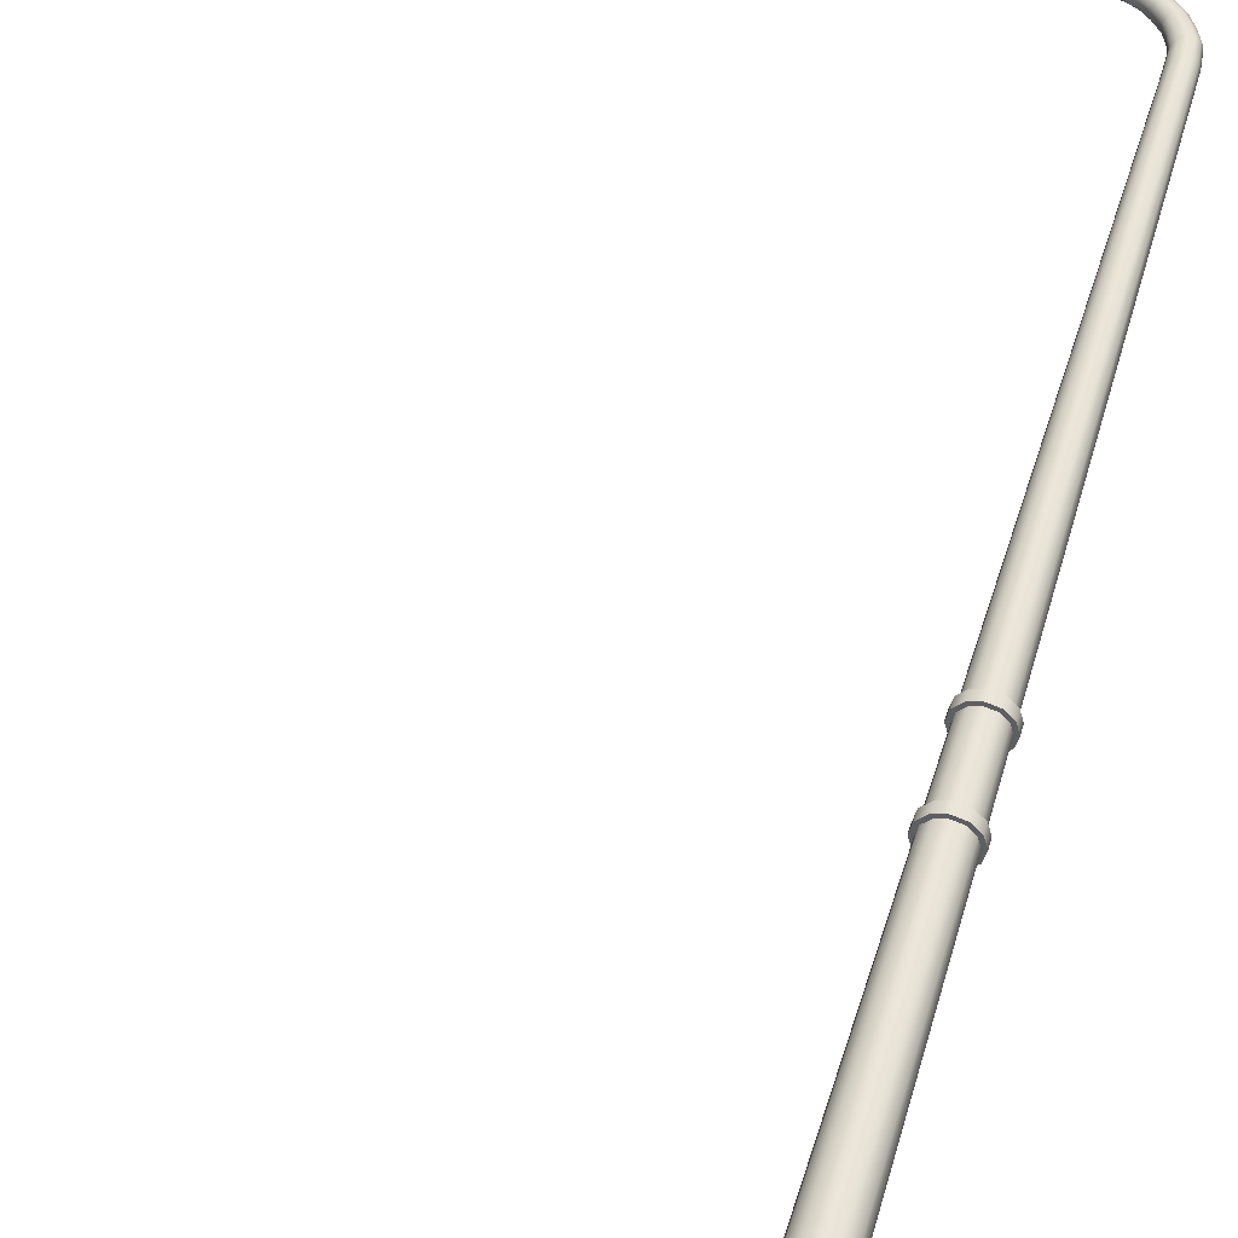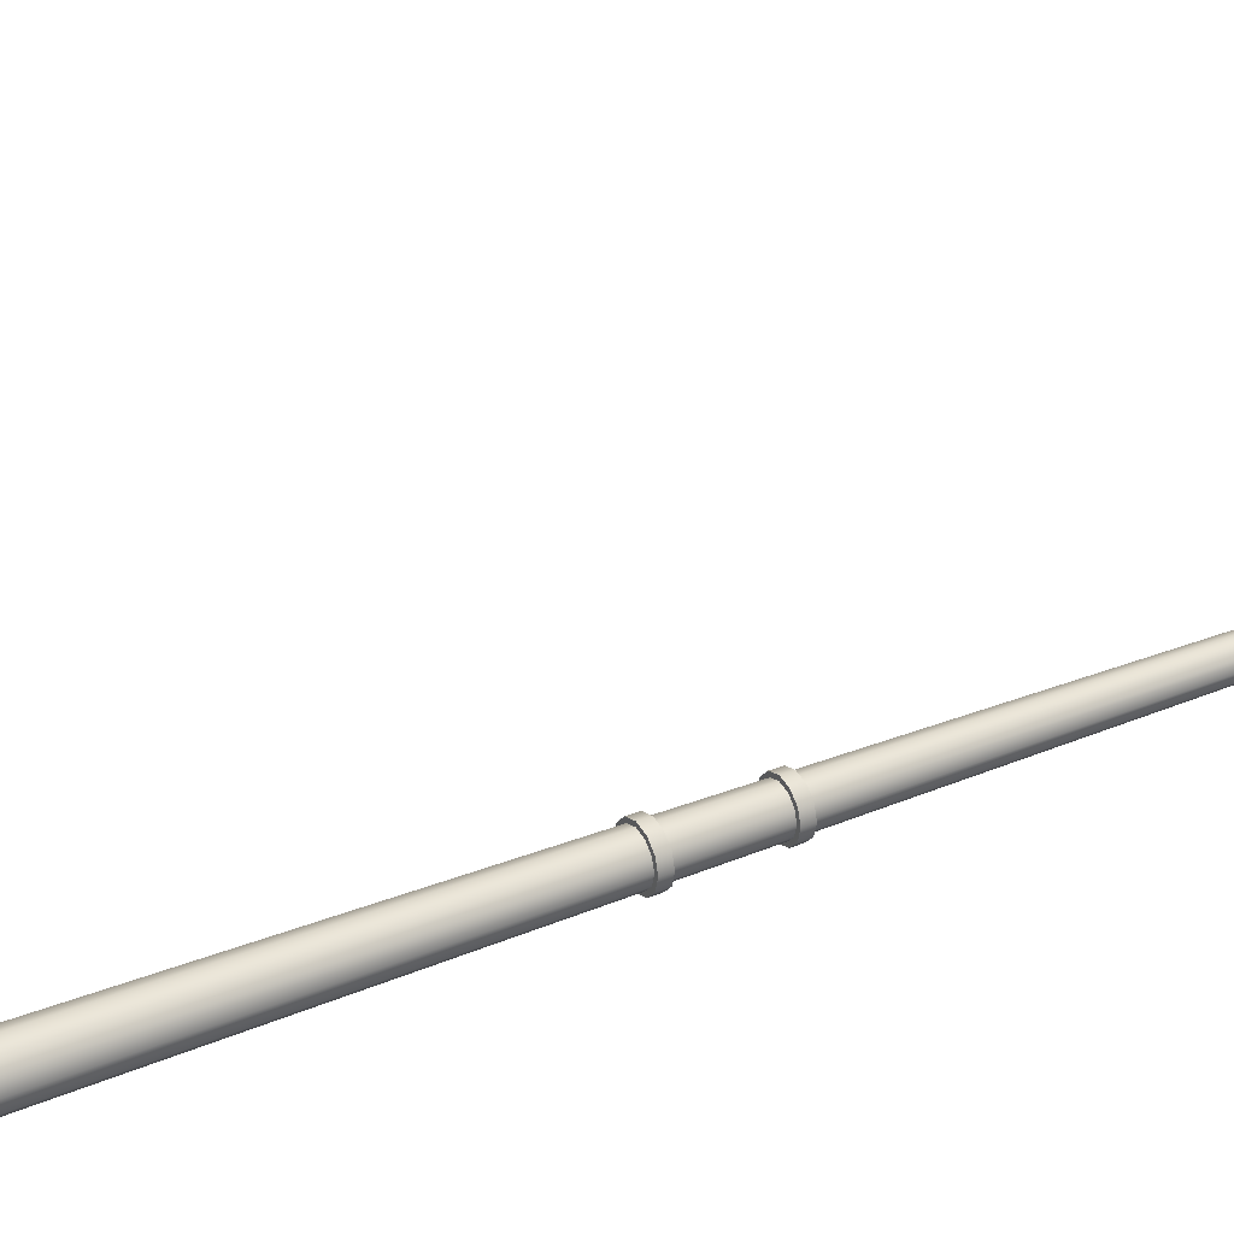
<metadata>
{"format":"obj","ext":"obj","renderer":"f3d","projection":"perspective","resolution":1024,"background":"white","views":[{"elev":44.3,"azim":15.1,"up":"+Z"},{"elev":30.4,"azim":58.7,"up":"+Z"}]}
</metadata>
<code>
v  25.05 1.666 337.9
v  25.31 1.666 338
v  25.32 0.5577 338
v  25.05 0.5577 337.9
v  25.5 1.666 338.2
v  25.51 0.5577 338.2
v  25.57 1.666 338.4
v  25.58 0.5577 338.4
v  25.5 1.666 338.7
v  25.51 0.5577 338.7
v  25.31 1.666 338.9
v  25.32 0.5577 338.9
v  25.05 1.666 338.9
v  25.05 0.5577 339
v  24.79 1.666 338.9
v  24.79 0.5577 338.9
v  24.61 1.666 338.7
v  24.6 0.5577 338.7
v  24.54 1.666 338.4
v  24.53 0.5577 338.4
v  24.61 1.666 338.2
v  24.6 0.5577 338.2
v  24.79 1.666 338
v  24.79 0.5577 338
v  25.02 28.2 338.2
v  25.14 28.26 338.2
v  25.19 27.74 338.2
v  25.05 27.69 338.2
v  25.23 28.3 338.3
v  25.28 27.78 338.3
v  25.26 28.32 338.4
v  25.32 27.79 338.4
v  25.23 28.3 338.6
v  25.28 27.78 338.6
v  25.14 28.26 338.6
v  25.19 27.74 338.7
v  25.02 28.2 338.7
v  25.05 27.69 338.7
v  24.9 28.14 338.6
v  24.92 27.63 338.7
v  24.81 28.1 338.6
v  24.83 27.59 338.6
v  24.78 28.08 338.4
v  24.79 27.58 338.4
v  24.81 28.1 338.3
v  24.83 27.59 338.3
v  24.9 28.14 338.2
v  24.92 27.63 338.2
v  17.18 29.59 338.3
v  23.42 29.62 338.3
v  23.38 29.53 338.2
v  17.18 29.53 338.3
v  17.18 29.64 338.4
v  23.45 29.69 338.3
v  17.18 29.66 338.4
v  23.46 29.71 338.4
v  17.18 29.64 338.5
v  23.45 29.69 338.5
v  17.18 29.59 338.5
v  23.42 29.62 338.6
v  17.18 29.53 338.6
v  23.38 29.53 338.6
v  17.18 29.46 338.5
v  23.34 29.43 338.6
v  17.18 29.41 338.5
v  23.31 29.37 338.5
v  17.18 29.4 338.4
v  23.3 29.34 338.4
v  17.18 29.41 338.4
v  23.31 29.37 338.3
v  17.18 29.46 338.3
v  23.34 29.43 338.3
v  14.85 29.51 338
v  14.85 29.46 338.1
v  14.85 29.42 338.2
v  14.85 29.56 338.1
v  14.85 29.6 338.2
v  14.85 29.62 338.4
v  14.85 29.6 338.7
v  14.85 29.56 338.8
v  14.85 29.51 338.9
v  14.85 29.46 338.8
v  14.85 29.42 338.7
v  14.85 29.41 338.4
v  16.84 29.49 337.7
v  16.84 29.58 337.8
v  16.84 29.54 337.8
v  16.84 29.48 338.1
v  16.84 29.45 338.4
v  16.84 29.48 338.8
v  16.84 29.54 339.1
v  16.84 29.49 339.2
v  16.84 29.58 339.1
v  16.84 29.64 338.8
v  16.84 29.67 338.4
v  16.84 29.64 338.1
v  15.67 29.53 337.7
v  15.67 29.62 337.8
v  16.26 29.62 337.8
v  16.26 29.53 337.7
v  15.67 29.58 337.8
v  16.26 29.58 337.8
v  15.67 29.52 338.1
v  16.26 29.52 338.1
v  15.67 29.5 338.4
v  16.26 29.5 338.4
v  15.67 29.52 338.8
v  16.26 29.52 338.8
v  15.67 29.58 339.1
v  16.26 29.58 339.1
v  15.67 29.53 339.2
v  16.26 29.53 339.2
v  15.67 29.62 339.1
v  16.26 29.62 339.1
v  15.67 29.68 338.8
v  16.26 29.68 338.8
v  15.67 29.71 338.4
v  16.26 29.71 338.4
v  15.67 29.68 338.1
v  16.26 29.68 338.1
v  15.09 29.58 337.8
v  15.09 29.49 337.7
v  15.09 29.54 337.8
v  15.09 29.48 338.1
v  15.09 29.45 338.4
v  15.09 29.48 338.8
v  15.09 29.54 339.1
v  15.09 29.49 339.2
v  15.09 29.58 339.1
v  15.09 29.64 338.8
v  15.09 29.67 338.4
v  15.09 29.64 338.1
v  24.48 0 339
v  24.48 0 337.9
v  25.63 0 337.9
v  25.63 0 339
v  24.48 0.5577 339
v  25.63 0.5577 339
v  25.63 0.5577 337.9
v  24.48 0.5577 337.9
v  25.25 14.4 338.1
v  25.05 14.4 338
v  25.39 14.4 338.2
v  25.45 14.4 338.4
v  25.39 14.4 338.6
v  25.25 14.4 338.8
v  25.05 14.4 338.8
v  24.86 14.4 338.8
v  24.72 14.4 338.6
v  24.66 14.4 338.4
v  24.72 14.4 338.2
v  24.86 14.4 338.1
v  25.05 14.17 338
v  25.25 14.17 338.1
v  25.26 12.42 338.1
v  25.05 12.42 338
v  25.39 14.17 338.2
v  25.41 12.42 338.2
v  25.45 14.17 338.4
v  25.46 12.42 338.4
v  25.39 14.17 338.6
v  25.41 12.42 338.6
v  25.25 14.17 338.8
v  25.26 12.42 338.8
v  25.05 14.17 338.8
v  25.05 12.42 338.8
v  24.85 14.17 338.8
v  24.85 12.42 338.8
v  24.71 14.17 338.6
v  24.7 12.42 338.6
v  24.66 14.17 338.4
v  24.64 12.42 338.4
v  24.71 14.17 338.2
v  24.7 12.42 338.2
v  24.85 14.17 338.1
v  24.85 12.42 338.1
v  25.05 14.17 337.9
v  25.05 14.4 338
v  25.29 14.4 338
v  25.29 14.17 338
v  25.46 14.4 338.2
v  25.47 14.17 338.2
v  25.53 14.4 338.4
v  25.53 14.17 338.4
v  25.46 14.4 338.7
v  25.47 14.17 338.7
v  25.29 14.4 338.8
v  25.29 14.17 338.8
v  25.05 14.4 338.9
v  25.05 14.17 338.9
v  24.81 14.4 338.8
v  24.81 14.17 338.8
v  24.64 14.4 338.7
v  24.64 14.17 338.7
v  24.58 14.4 338.4
v  24.58 14.17 338.4
v  24.64 14.4 338.2
v  24.64 14.17 338.2
v  24.81 14.4 338
v  24.81 14.17 338
v  25.05 12.19 337.9
v  25.05 12.42 337.9
v  25.3 12.42 338
v  25.3 12.19 338
v  25.48 12.42 338.2
v  25.48 12.19 338.2
v  25.55 12.42 338.4
v  25.55 12.19 338.4
v  25.48 12.42 338.7
v  25.48 12.19 338.7
v  25.3 12.42 338.9
v  25.3 12.19 338.9
v  25.05 12.42 338.9
v  25.05 12.19 338.9
v  24.8 12.42 338.9
v  24.8 12.19 338.9
v  24.63 12.42 338.7
v  24.63 12.19 338.7
v  24.56 12.42 338.4
v  24.56 12.19 338.4
v  24.63 12.42 338.2
v  24.63 12.19 338.2
v  24.8 12.42 338
v  24.8 12.19 338
v  25.26 12.19 338.1
v  25.05 12.19 338
v  24.84 12.19 338.1
v  24.7 12.19 338.2
v  24.64 12.19 338.4
v  24.7 12.19 338.6
v  24.84 12.19 338.8
v  25.05 12.19 338.8
v  25.26 12.19 338.8
v  25.41 12.19 338.6
v  25.47 12.19 338.4
v  25.41 12.19 338.2
v  25.05 3.235 337.9
v  25.31 3.235 338
v  25.31 1.896 338
v  25.05 1.896 337.9
v  25.48 3.235 338.2
v  25.5 1.896 338.2
v  25.55 3.235 338.4
v  25.57 1.896 338.4
v  25.48 3.235 338.7
v  25.5 1.896 338.7
v  25.31 3.235 338.9
v  25.31 1.896 338.9
v  25.05 3.235 338.9
v  25.05 1.896 338.9
v  24.8 3.235 338.9
v  24.8 1.896 338.9
v  24.62 3.235 338.7
v  24.61 1.896 338.7
v  24.55 3.235 338.4
v  24.54 1.896 338.4
v  24.62 3.235 338.2
v  24.61 1.896 338.2
v  24.8 3.235 338
v  24.8 1.896 338
v  25.3 3.465 338
v  25.05 3.465 337.9
v  25.48 3.465 338.2
v  25.55 3.465 338.4
v  25.48 3.465 338.7
v  25.3 3.465 338.9
v  25.05 3.465 338.9
v  24.8 3.465 338.9
v  24.62 3.465 338.7
v  24.56 3.465 338.4
v  24.62 3.465 338.2
v  24.8 3.465 338
v  25.05 1.667 337.8
v  25.05 1.897 337.8
v  25.35 1.897 337.9
v  25.35 1.667 337.9
v  25.57 1.897 338.1
v  25.57 1.667 338.1
v  25.65 1.897 338.4
v  25.65 1.667 338.4
v  25.57 1.897 338.7
v  25.57 1.667 338.7
v  25.35 1.897 338.9
v  25.35 1.667 338.9
v  25.05 1.897 339
v  25.05 1.667 339
v  24.75 1.897 338.9
v  24.75 1.667 338.9
v  24.54 1.897 338.7
v  24.54 1.667 338.7
v  24.46 1.897 338.4
v  24.46 1.667 338.4
v  24.54 1.897 338.1
v  24.54 1.667 338.1
v  24.75 1.897 337.9
v  24.75 1.667 337.9
v  25.05 3.236 337.8
v  25.05 3.465 337.8
v  25.35 3.465 337.9
v  25.35 3.236 337.9
v  25.55 3.465 338.1
v  25.56 3.236 338.1
v  25.63 3.465 338.4
v  25.63 3.236 338.4
v  25.55 3.465 338.7
v  25.56 3.236 338.7
v  25.35 3.465 338.9
v  25.35 3.236 338.9
v  25.05 3.465 339
v  25.05 3.236 339
v  24.76 3.465 338.9
v  24.76 3.236 338.9
v  24.55 3.465 338.7
v  24.55 3.236 338.7
v  24.47 3.465 338.4
v  24.47 3.236 338.4
v  24.55 3.465 338.1
v  24.55 3.236 338.1
v  24.76 3.465 337.9
v  24.76 3.236 337.9
v  24.54 29.03 338.2
v  24.34 29.21 338.2
v  24.41 29.29 338.2
v  24.63 29.1 338.2
v  24.47 29.35 338.3
v  24.69 29.15 338.3
v  24.49 29.37 338.4
v  24.71 29.17 338.4
v  24.47 29.35 338.5
v  24.69 29.15 338.5
v  24.41 29.29 338.6
v  24.63 29.1 338.6
v  24.34 29.21 338.6
v  24.54 29.03 338.6
v  24.27 29.13 338.6
v  24.46 28.95 338.6
v  24.21 29.08 338.5
v  24.4 28.9 338.5
v  24.19 29.06 338.4
v  24.37 28.88 338.4
v  24.21 29.08 338.3
v  24.4 28.9 338.3
v  24.27 29.13 338.2
v  24.46 28.95 338.2
v  24.91 28.49 338.2
v  24.77 28.77 338.2
v  24.86 28.84 338.2
v  25.01 28.56 338.2
v  24.93 28.89 338.3
v  25.09 28.6 338.3
v  24.96 28.9 338.4
v  25.12 28.62 338.4
v  24.93 28.89 338.5
v  25.09 28.6 338.5
v  24.86 28.84 338.6
v  25.01 28.56 338.6
v  24.77 28.77 338.7
v  24.91 28.49 338.7
v  24.67 28.7 338.6
v  24.8 28.43 338.6
v  24.6 28.65 338.5
v  24.72 28.38 338.5
v  24.57 28.63 338.4
v  24.69 28.36 338.4
v  24.6 28.65 338.3
v  24.72 28.38 338.3
v  24.67 28.7 338.2
v  24.8 28.43 338.2
v  24.05 29.38 338.2
v  23.77 29.46 338.2
v  23.82 29.55 338.3
v  24.11 29.46 338.3
v  23.86 29.61 338.3
v  24.16 29.52 338.3
v  23.87 29.64 338.4
v  24.17 29.55 338.4
v  23.86 29.61 338.5
v  24.16 29.52 338.5
v  23.82 29.55 338.6
v  24.11 29.46 338.6
v  23.77 29.46 338.6
v  24.05 29.38 338.6
v  23.72 29.37 338.6
v  23.99 29.3 338.6
v  23.69 29.31 338.5
v  23.95 29.24 338.5
v  23.67 29.29 338.4
v  23.93 29.22 338.4
v  23.69 29.31 338.3
v  23.95 29.24 338.3
v  23.72 29.37 338.3
v  23.99 29.3 338.3
g light_pole_64
f 1 2 3
f 3 4 1
f 2 5 6
f 6 3 2
f 5 7 8
f 8 6 5
f 7 9 10
f 10 8 7
f 9 11 12
f 12 10 9
f 11 13 14
f 14 12 11
f 13 15 16
f 16 14 13
f 15 17 18
f 18 16 15
f 17 19 20
f 20 18 17
f 19 21 22
f 22 20 19
f 21 23 24
f 24 22 21
f 23 1 4
f 4 24 23
f 25 26 27
f 27 28 25
f 26 29 30
f 30 27 26
f 29 31 32
f 32 30 29
f 32 31 33
f 33 34 32
f 34 33 35
f 35 36 34
f 36 35 37
f 37 38 36
f 38 37 39
f 39 40 38
f 40 39 41
f 41 42 40
f 42 41 43
f 43 44 42
f 43 45 46
f 46 44 43
f 45 47 48
f 48 46 45
f 47 25 28
f 28 48 47
f 49 50 51
f 51 52 49
f 53 54 50
f 50 49 53
f 55 56 54
f 54 53 55
f 57 58 56
f 56 55 57
f 59 60 58
f 58 57 59
f 61 62 60
f 60 59 61
f 63 64 62
f 62 61 63
f 65 66 64
f 64 63 65
f 67 68 66
f 66 65 67
f 69 70 68
f 68 67 69
f 71 72 70
f 70 69 71
f 52 51 72
f 72 71 52
f 18 20 22
f 22 24 4
f 22 4 3
f 22 3 6
f 22 6 8
f 22 8 10
f 22 10 12
f 22 12 14
f 22 14 16
f 18 22 16
f 73 74 75
f 76 73 75
f 77 76 75
f 78 77 75
f 79 78 75
f 80 79 75
f 81 80 75
f 82 81 75
f 83 82 75
f 83 75 84
f 49 52 85
f 85 86 49
f 52 71 87
f 87 85 52
f 71 69 88
f 88 87 71
f 69 67 89
f 89 88 69
f 67 65 90
f 90 89 67
f 65 63 91
f 91 90 65
f 63 61 92
f 92 91 63
f 61 59 93
f 93 92 61
f 59 57 94
f 94 93 59
f 57 55 95
f 95 94 57
f 55 53 96
f 96 95 55
f 53 49 86
f 86 96 53
f 97 98 99
f 99 100 97
f 101 97 100
f 100 102 101
f 103 101 102
f 102 104 103
f 105 103 104
f 104 106 105
f 107 105 106
f 106 108 107
f 109 107 108
f 108 110 109
f 111 109 110
f 110 112 111
f 113 111 112
f 112 114 113
f 115 113 114
f 114 116 115
f 117 115 116
f 116 118 117
f 119 117 118
f 118 120 119
f 98 119 120
f 120 99 98
f 121 122 73
f 73 76 121
f 122 123 74
f 74 73 122
f 123 124 75
f 75 74 123
f 124 125 84
f 84 75 124
f 125 126 83
f 83 84 125
f 126 127 82
f 82 83 126
f 127 128 81
f 81 82 127
f 128 129 80
f 80 81 128
f 129 130 79
f 79 80 129
f 130 131 78
f 78 79 130
f 131 132 77
f 77 78 131
f 132 121 76
f 76 77 132
f 133 134 135
f 135 136 133
f 137 138 139
f 139 140 137
f 133 136 138
f 138 137 133
f 136 135 139
f 139 138 136
f 135 134 140
f 140 139 135
f 134 133 137
f 137 140 134
f 122 121 98
f 98 97 122
f 86 85 100
f 100 99 86
f 123 122 97
f 97 101 123
f 85 87 102
f 102 100 85
f 124 123 101
f 101 103 124
f 87 88 104
f 104 102 87
f 125 124 103
f 103 105 125
f 88 89 106
f 106 104 88
f 126 125 105
f 105 107 126
f 89 90 108
f 108 106 89
f 127 126 107
f 107 109 127
f 90 91 110
f 110 108 90
f 128 127 109
f 109 111 128
f 91 92 112
f 112 110 91
f 129 128 111
f 111 113 129
f 92 93 114
f 114 112 92
f 130 129 113
f 113 115 130
f 93 94 116
f 116 114 93
f 131 130 115
f 115 117 131
f 94 95 118
f 118 116 94
f 132 131 117
f 117 119 132
f 95 96 120
f 120 118 95
f 121 132 119
f 119 98 121
f 96 86 99
f 99 120 96
f 28 27 141
f 141 142 28
f 27 30 143
f 143 141 27
f 30 32 144
f 144 143 30
f 32 34 145
f 145 144 32
f 34 36 146
f 146 145 34
f 36 38 147
f 147 146 36
f 38 40 148
f 148 147 38
f 40 42 149
f 149 148 40
f 42 44 150
f 150 149 42
f 44 46 151
f 151 150 44
f 46 48 152
f 152 151 46
f 48 28 142
f 142 152 48
f 153 154 155
f 155 156 153
f 154 157 158
f 158 155 154
f 157 159 160
f 160 158 157
f 159 161 162
f 162 160 159
f 161 163 164
f 164 162 161
f 163 165 166
f 166 164 163
f 165 167 168
f 168 166 165
f 167 169 170
f 170 168 167
f 169 171 172
f 172 170 169
f 171 173 174
f 174 172 171
f 173 175 176
f 176 174 173
f 175 153 156
f 156 176 175
f 177 178 179
f 179 180 177
f 180 179 181
f 181 182 180
f 182 181 183
f 183 184 182
f 184 183 185
f 185 186 184
f 186 185 187
f 187 188 186
f 188 187 189
f 189 190 188
f 190 189 191
f 191 192 190
f 192 191 193
f 193 194 192
f 194 193 195
f 195 196 194
f 196 195 197
f 197 198 196
f 198 197 199
f 199 200 198
f 200 199 178
f 178 177 200
f 201 202 203
f 203 204 201
f 204 203 205
f 205 206 204
f 206 205 207
f 207 208 206
f 208 207 209
f 209 210 208
f 210 209 211
f 211 212 210
f 212 211 213
f 213 214 212
f 214 213 215
f 215 216 214
f 216 215 217
f 217 218 216
f 218 217 219
f 219 220 218
f 220 219 221
f 221 222 220
f 222 221 223
f 223 224 222
f 224 223 202
f 202 201 224
f 154 153 177
f 177 180 154
f 153 175 200
f 200 177 153
f 175 173 198
f 198 200 175
f 173 171 196
f 196 198 173
f 171 169 194
f 194 196 171
f 169 167 192
f 192 194 169
f 167 165 190
f 190 192 167
f 165 163 188
f 188 190 165
f 163 161 186
f 186 188 163
f 161 159 184
f 184 186 161
f 159 157 182
f 182 184 159
f 157 154 180
f 180 182 157
f 142 141 179
f 179 178 142
f 141 143 181
f 181 179 141
f 143 144 183
f 183 181 143
f 144 145 185
f 185 183 144
f 145 146 187
f 187 185 145
f 146 147 189
f 189 187 146
f 147 148 191
f 191 189 147
f 148 149 193
f 193 191 148
f 149 150 195
f 195 193 149
f 150 151 197
f 197 195 150
f 151 152 199
f 199 197 151
f 152 142 178
f 178 199 152
f 225 226 201
f 201 204 225
f 226 227 224
f 224 201 226
f 227 228 222
f 222 224 227
f 228 229 220
f 220 222 228
f 229 230 218
f 218 220 229
f 230 231 216
f 216 218 230
f 231 232 214
f 214 216 231
f 232 233 212
f 212 214 232
f 233 234 210
f 210 212 233
f 234 235 208
f 208 210 234
f 235 236 206
f 206 208 235
f 236 225 204
f 204 206 236
f 156 155 203
f 203 202 156
f 155 158 205
f 205 203 155
f 158 160 207
f 207 205 158
f 160 162 209
f 209 207 160
f 162 164 211
f 211 209 162
f 164 166 213
f 213 211 164
f 166 168 215
f 215 213 166
f 168 170 217
f 217 215 168
f 170 172 219
f 219 217 170
f 172 174 221
f 221 219 172
f 174 176 223
f 223 221 174
f 176 156 202
f 202 223 176
f 237 238 239
f 239 240 237
f 238 241 242
f 242 239 238
f 241 243 244
f 244 242 241
f 243 245 246
f 246 244 243
f 245 247 248
f 248 246 245
f 247 249 250
f 250 248 247
f 249 251 252
f 252 250 249
f 251 253 254
f 254 252 251
f 253 255 256
f 256 254 253
f 255 257 258
f 258 256 255
f 257 259 260
f 260 258 257
f 259 237 240
f 240 260 259
f 226 225 261
f 261 262 226
f 225 236 263
f 263 261 225
f 236 235 264
f 264 263 236
f 235 234 265
f 265 264 235
f 234 233 266
f 266 265 234
f 233 232 267
f 267 266 233
f 232 231 268
f 268 267 232
f 231 230 269
f 269 268 231
f 230 229 270
f 270 269 230
f 229 228 271
f 271 270 229
f 228 227 272
f 272 271 228
f 227 226 262
f 262 272 227
f 273 274 275
f 275 276 273
f 276 275 277
f 277 278 276
f 278 277 279
f 279 280 278
f 280 279 281
f 281 282 280
f 282 281 283
f 283 284 282
f 284 283 285
f 285 286 284
f 286 285 287
f 287 288 286
f 288 287 289
f 289 290 288
f 290 289 291
f 291 292 290
f 292 291 293
f 293 294 292
f 294 293 295
f 295 296 294
f 296 295 274
f 274 273 296
f 297 298 299
f 299 300 297
f 300 299 301
f 301 302 300
f 302 301 303
f 303 304 302
f 304 303 305
f 305 306 304
f 306 305 307
f 307 308 306
f 308 307 309
f 309 310 308
f 310 309 311
f 311 312 310
f 312 311 313
f 313 314 312
f 314 313 315
f 315 316 314
f 316 315 317
f 317 318 316
f 318 317 319
f 319 320 318
f 320 319 298
f 298 297 320
f 2 1 273
f 273 276 2
f 1 23 296
f 296 273 1
f 23 21 294
f 294 296 23
f 21 19 292
f 292 294 21
f 19 17 290
f 290 292 19
f 17 15 288
f 288 290 17
f 15 13 286
f 286 288 15
f 13 11 284
f 284 286 13
f 11 9 282
f 282 284 11
f 9 7 280
f 280 282 9
f 7 5 278
f 278 280 7
f 5 2 276
f 276 278 5
f 240 239 275
f 275 274 240
f 239 242 277
f 277 275 239
f 242 244 279
f 279 277 242
f 244 246 281
f 281 279 244
f 246 248 283
f 283 281 246
f 248 250 285
f 285 283 248
f 250 252 287
f 287 285 250
f 252 254 289
f 289 287 252
f 254 256 291
f 291 289 254
f 256 258 293
f 293 291 256
f 258 260 295
f 295 293 258
f 260 240 274
f 274 295 260
f 238 237 297
f 297 300 238
f 237 259 320
f 320 297 237
f 259 257 318
f 318 320 259
f 257 255 316
f 316 318 257
f 255 253 314
f 314 316 255
f 253 251 312
f 312 314 253
f 251 249 310
f 310 312 251
f 249 247 308
f 308 310 249
f 247 245 306
f 306 308 247
f 245 243 304
f 304 306 245
f 243 241 302
f 302 304 243
f 241 238 300
f 300 302 241
f 262 261 299
f 299 298 262
f 261 263 301
f 301 299 261
f 263 264 303
f 303 301 263
f 264 265 305
f 305 303 264
f 265 266 307
f 307 305 265
f 266 267 309
f 309 307 266
f 267 268 311
f 311 309 267
f 268 269 313
f 313 311 268
f 269 270 315
f 315 313 269
f 270 271 317
f 317 315 270
f 271 272 319
f 319 317 271
f 272 262 298
f 298 319 272
f 321 322 323
f 323 324 321
f 324 323 325
f 325 326 324
f 326 325 327
f 327 328 326
f 327 329 330
f 330 328 327
f 329 331 332
f 332 330 329
f 331 333 334
f 334 332 331
f 333 335 336
f 336 334 333
f 335 337 338
f 338 336 335
f 337 339 340
f 340 338 337
f 340 339 341
f 341 342 340
f 342 341 343
f 343 344 342
f 344 343 322
f 322 321 344
f 345 346 347
f 347 348 345
f 348 347 349
f 349 350 348
f 350 349 351
f 351 352 350
f 351 353 354
f 354 352 351
f 353 355 356
f 356 354 353
f 355 357 358
f 358 356 355
f 357 359 360
f 360 358 357
f 359 361 362
f 362 360 359
f 361 363 364
f 364 362 361
f 363 365 366
f 366 364 363
f 366 365 367
f 367 368 366
f 368 367 346
f 346 345 368
f 369 370 371
f 371 372 369
f 372 371 373
f 373 374 372
f 374 373 375
f 375 376 374
f 375 377 378
f 378 376 375
f 377 379 380
f 380 378 377
f 379 381 382
f 382 380 379
f 381 383 384
f 384 382 381
f 383 385 386
f 386 384 383
f 385 387 388
f 388 386 385
f 388 387 389
f 389 390 388
f 390 389 391
f 391 392 390
f 392 391 370
f 370 369 392
f 345 348 26
f 26 25 345
f 348 350 29
f 29 26 348
f 350 352 31
f 31 29 350
f 31 352 354
f 354 33 31
f 33 354 356
f 356 35 33
f 35 356 358
f 358 37 35
f 37 358 360
f 360 39 37
f 39 360 362
f 362 41 39
f 41 362 364
f 364 43 41
f 364 366 45
f 45 43 364
f 366 368 47
f 47 45 366
f 368 345 25
f 25 47 368
f 322 369 372
f 372 323 322
f 323 372 374
f 374 325 323
f 325 374 376
f 376 327 325
f 376 378 329
f 329 327 376
f 378 380 331
f 331 329 378
f 380 382 333
f 333 331 380
f 382 384 335
f 335 333 382
f 384 386 337
f 337 335 384
f 386 388 339
f 339 337 386
f 339 388 390
f 390 341 339
f 341 390 392
f 392 343 341
f 343 392 369
f 369 322 343
f 321 324 347
f 347 346 321
f 324 326 349
f 349 347 324
f 326 328 351
f 351 349 326
f 351 328 330
f 330 353 351
f 353 330 332
f 332 355 353
f 355 332 334
f 334 357 355
f 357 334 336
f 336 359 357
f 359 336 338
f 338 361 359
f 361 338 340
f 340 363 361
f 340 342 365
f 365 363 340
f 342 344 367
f 367 365 342
f 344 321 346
f 346 367 344
f 370 51 50
f 50 371 370
f 371 50 54
f 54 373 371
f 373 54 56
f 56 375 373
f 56 58 377
f 377 375 56
f 58 60 379
f 379 377 58
f 60 62 381
f 381 379 60
f 62 64 383
f 383 381 62
f 64 66 385
f 385 383 64
f 66 68 387
f 387 385 66
f 387 68 70
f 70 389 387
f 389 70 72
f 72 391 389
f 391 72 51
f 51 370 391

</code>
